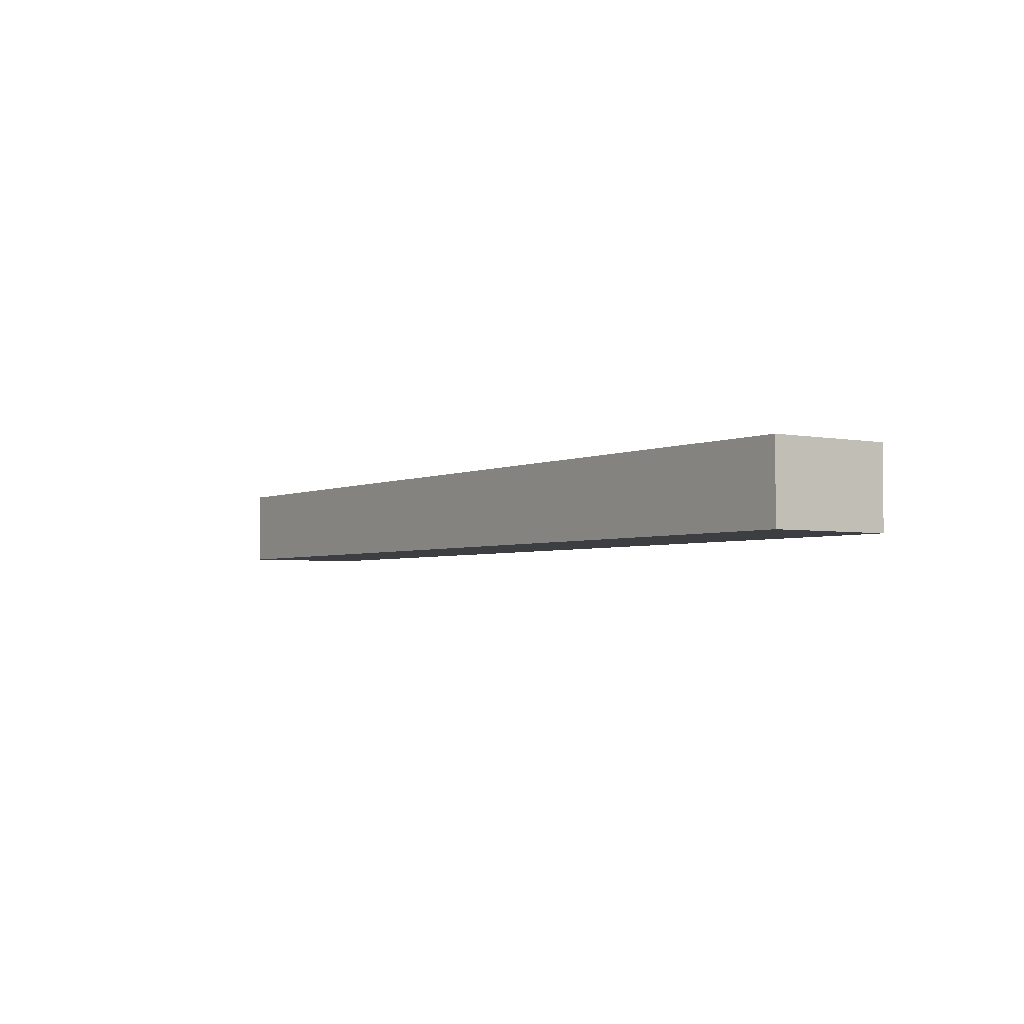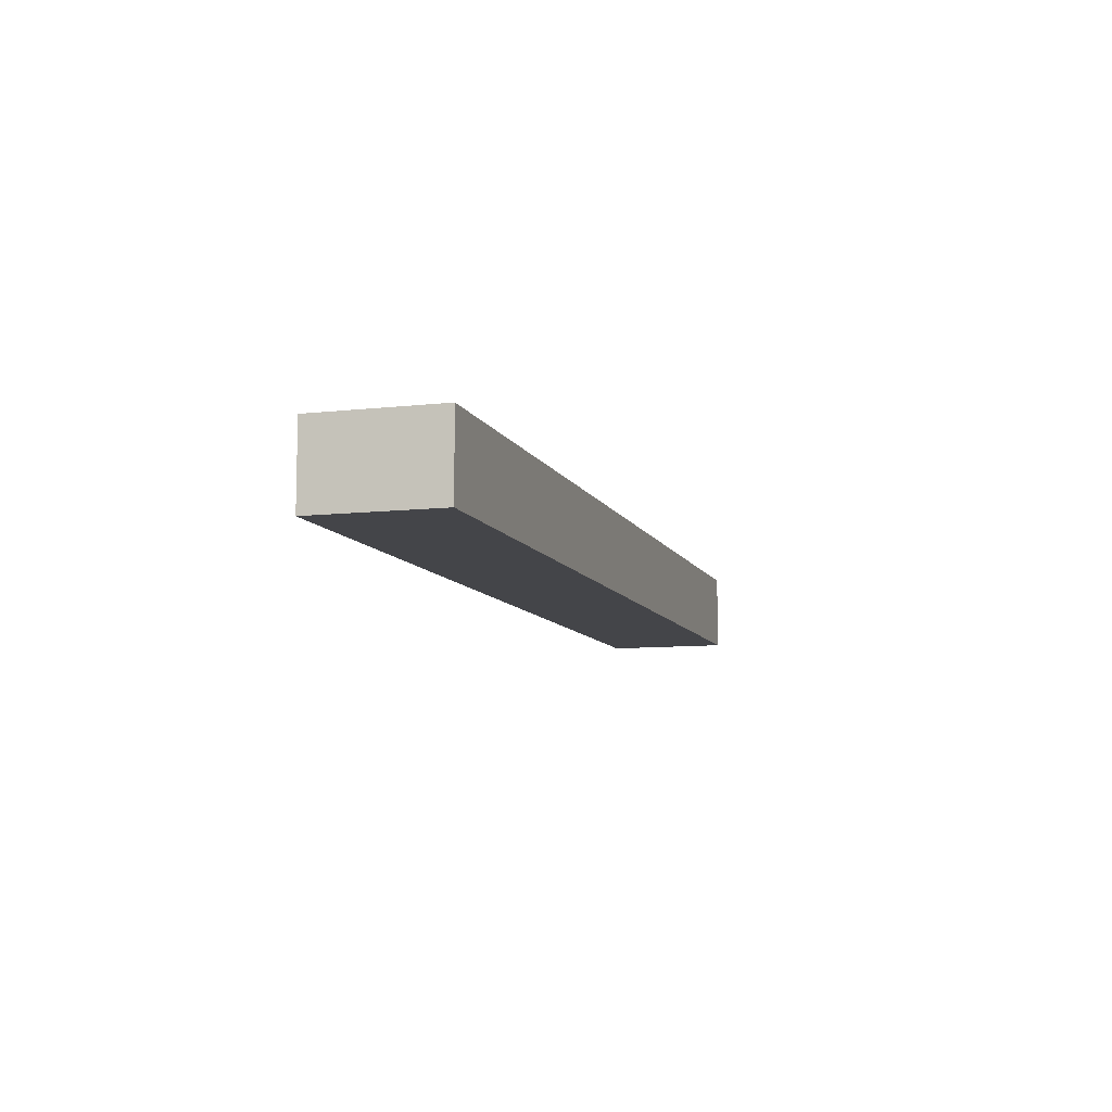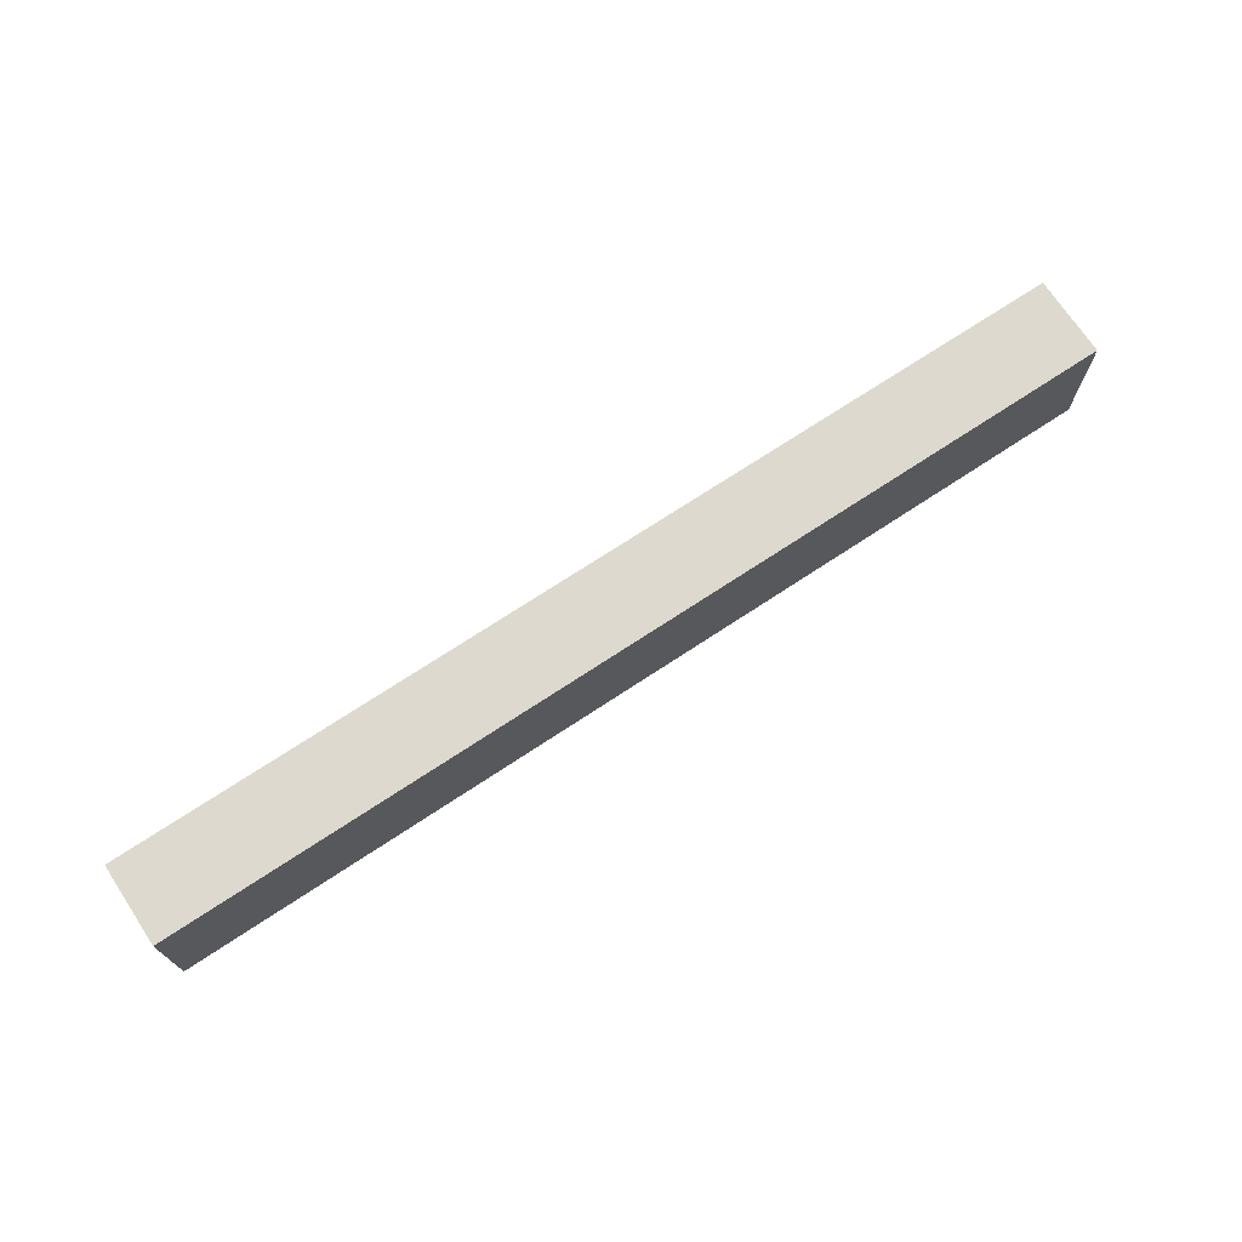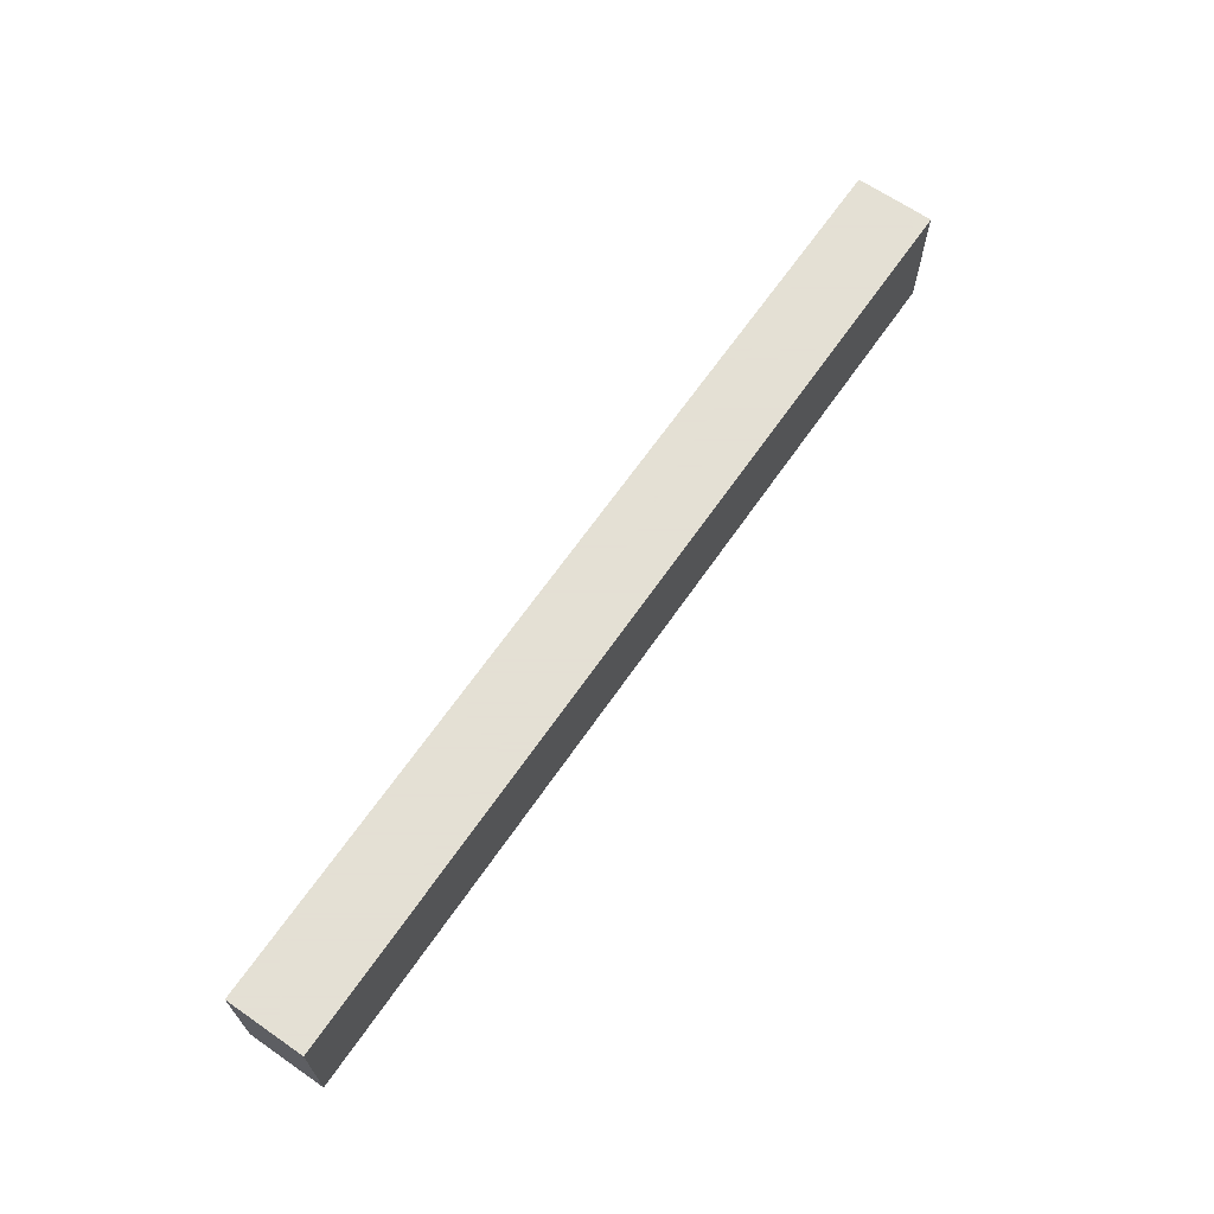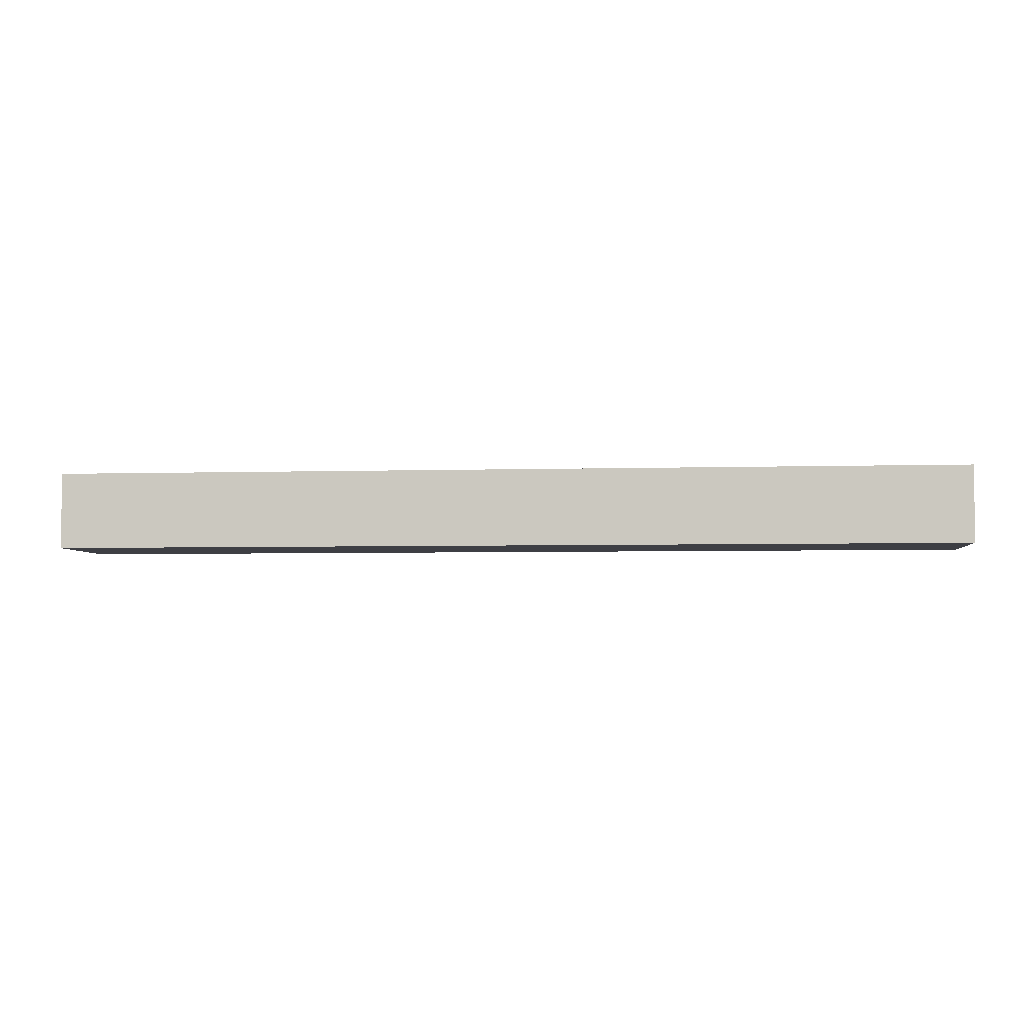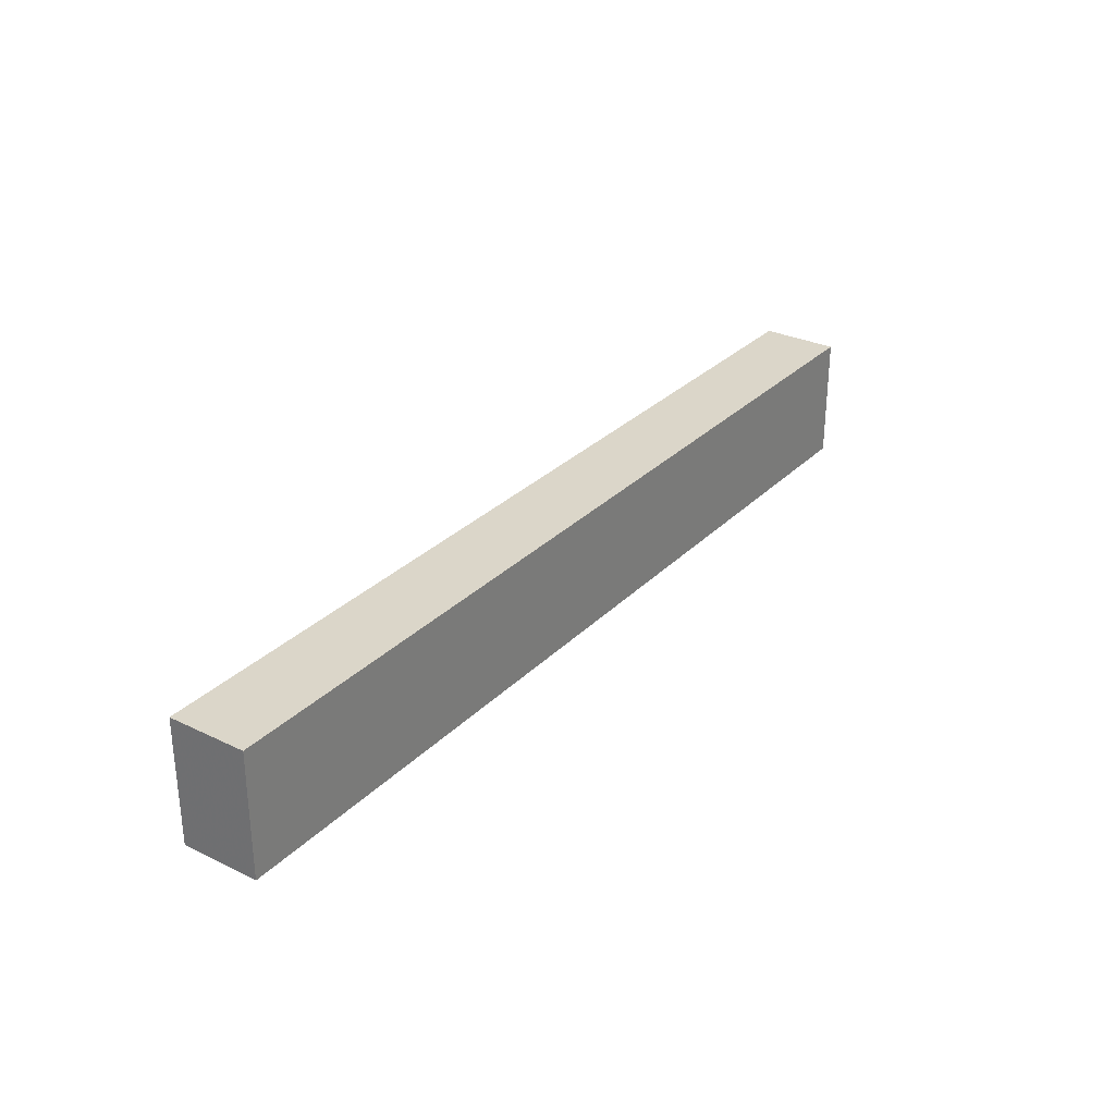
<metadata>
{"format":"obj","ext":"obj","renderer":"f3d","projection":"perspective","resolution":1024,"background":"white","views":[{"elev":-3.4,"azim":55.4,"up":"+Y"},{"elev":-9.1,"azim":-73.4,"up":"+Y"},{"elev":71.6,"azim":146.5,"up":"+Z"},{"elev":66.2,"azim":-55.3,"up":"+Z"},{"elev":-4.4,"azim":-174.2,"up":"+Y"},{"elev":29.7,"azim":-54.8,"up":"+Z"}]}
</metadata>
<code>
v -450 1600 120
v -750 1600 120
v -750 1575 120
v -450 1575 120
v -450 1600 80
v -750 1600 80
v -450 1575 80
v -750 1575 80
f 1 2 3
f 1 3 4
f 1 5 6
f 1 6 2
f 4 7 5
f 1 4 5
f 3 8 7
f 4 3 7
f 2 6 8
f 3 2 8
f 8 6 5
f 7 8 5

</code>
